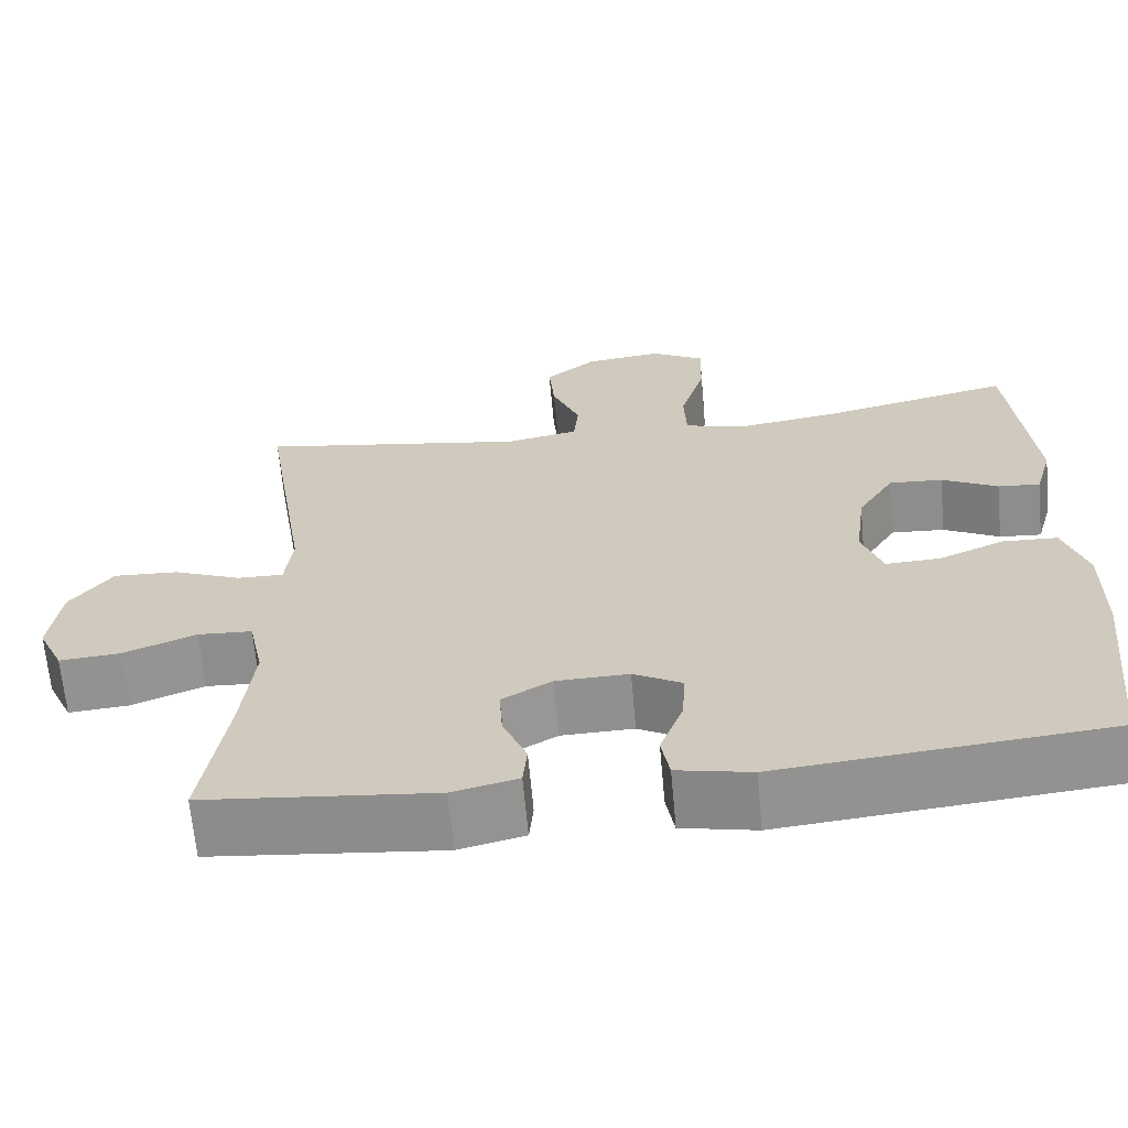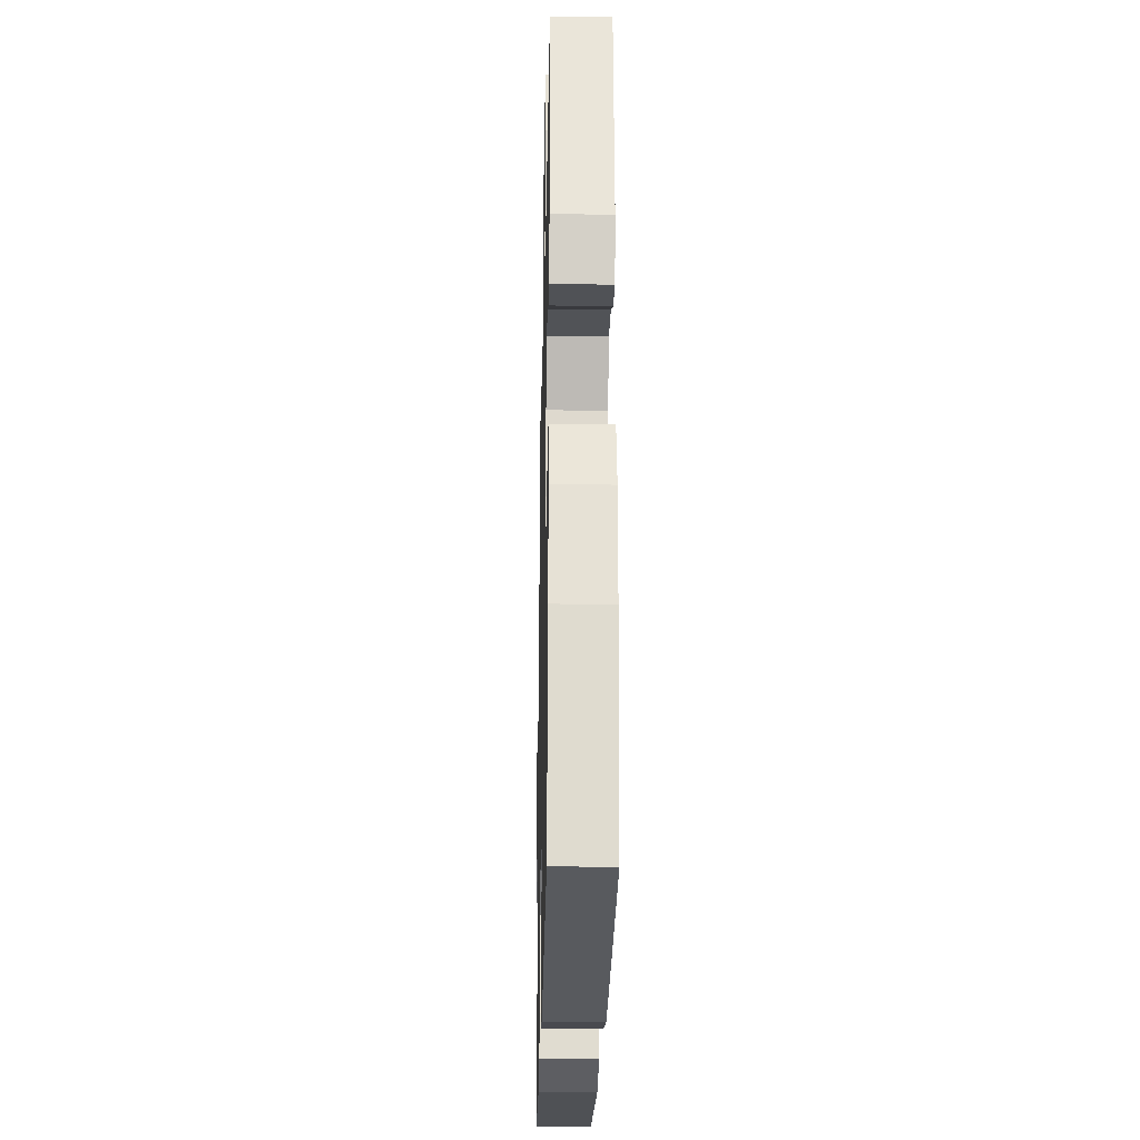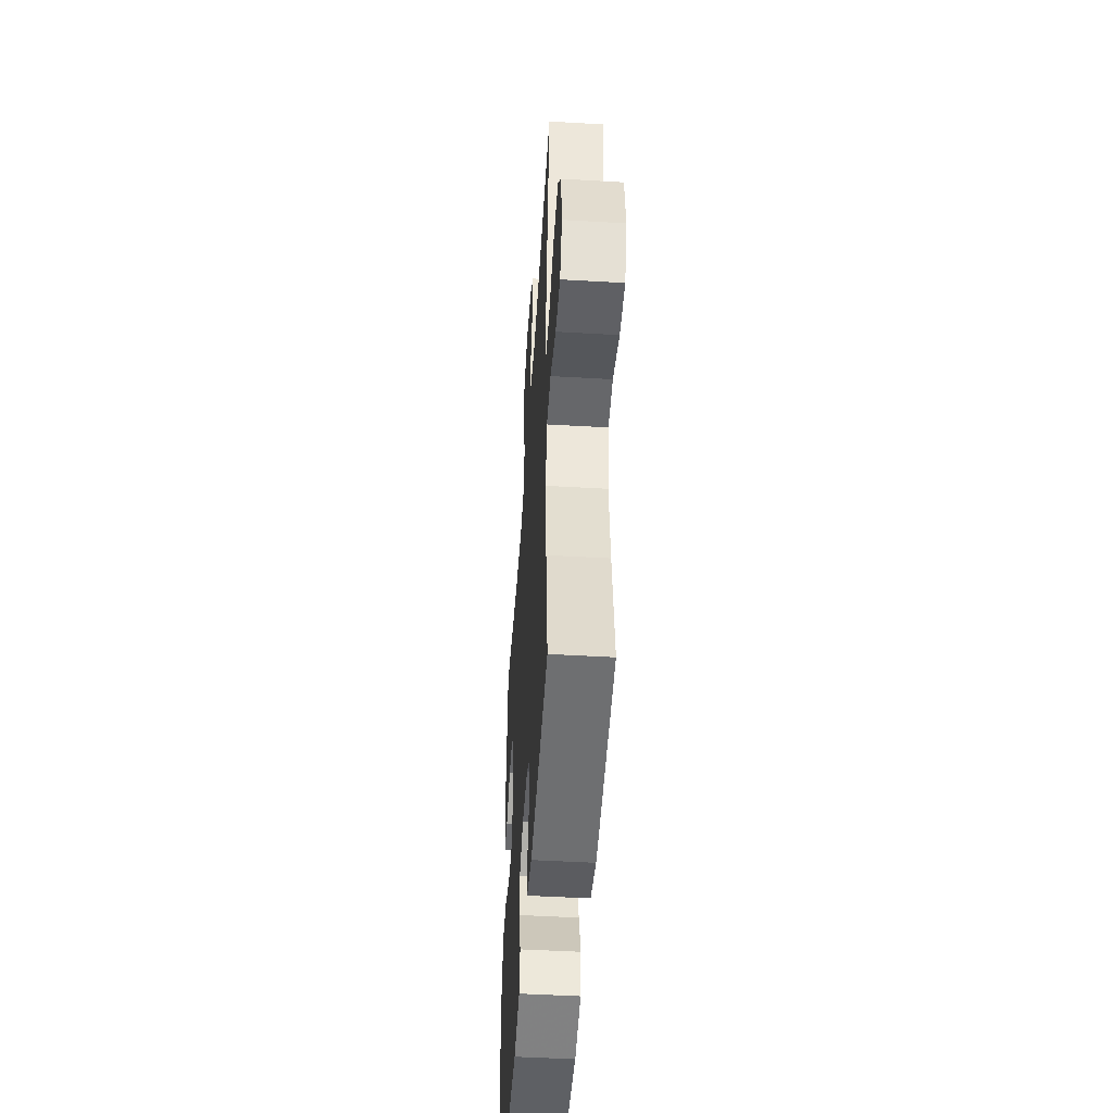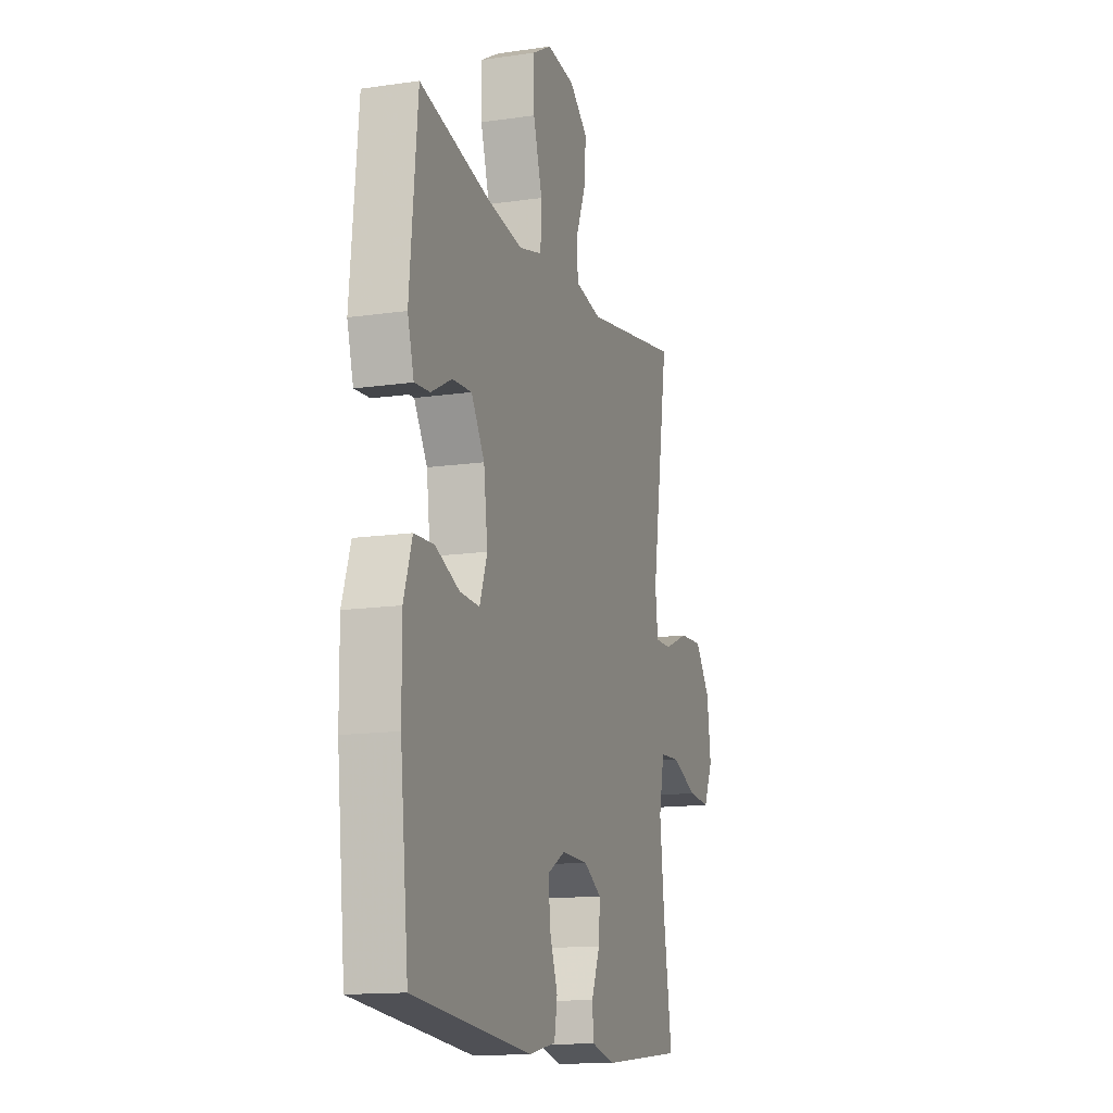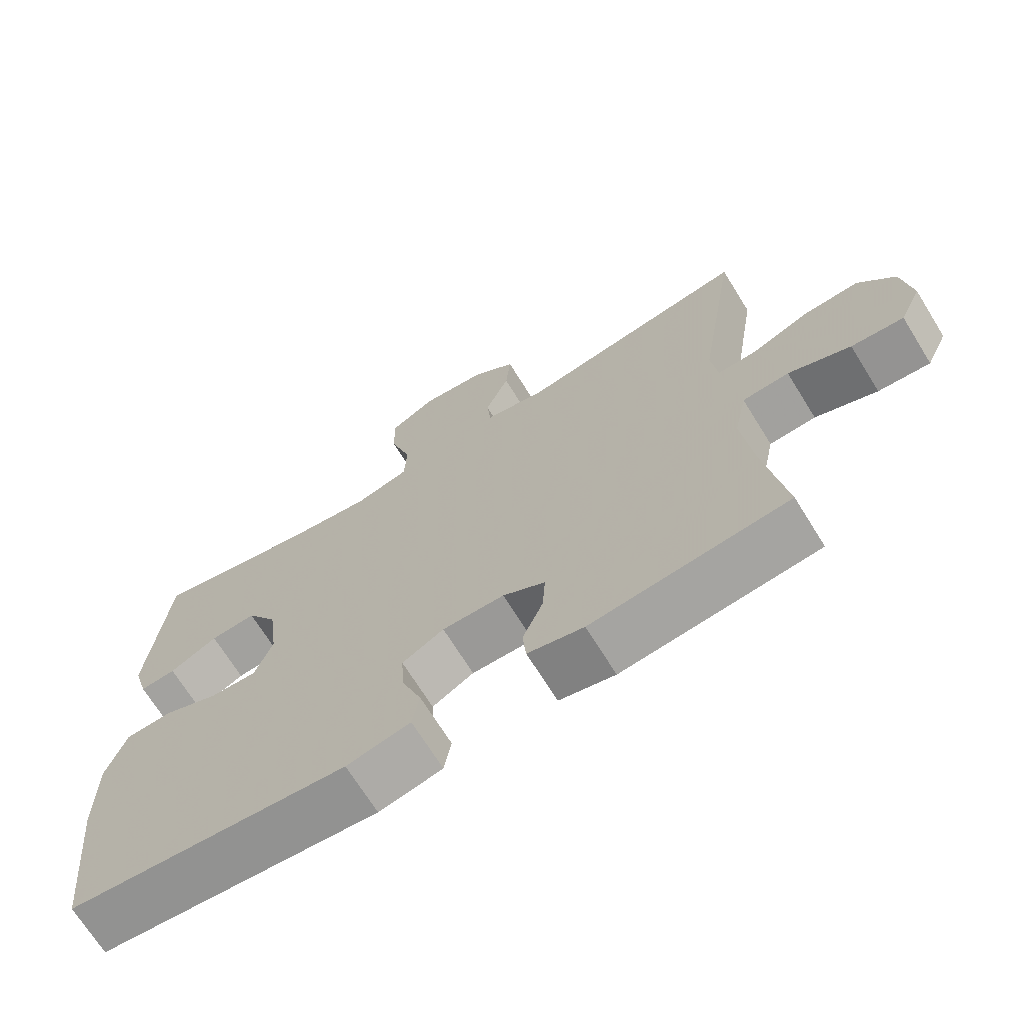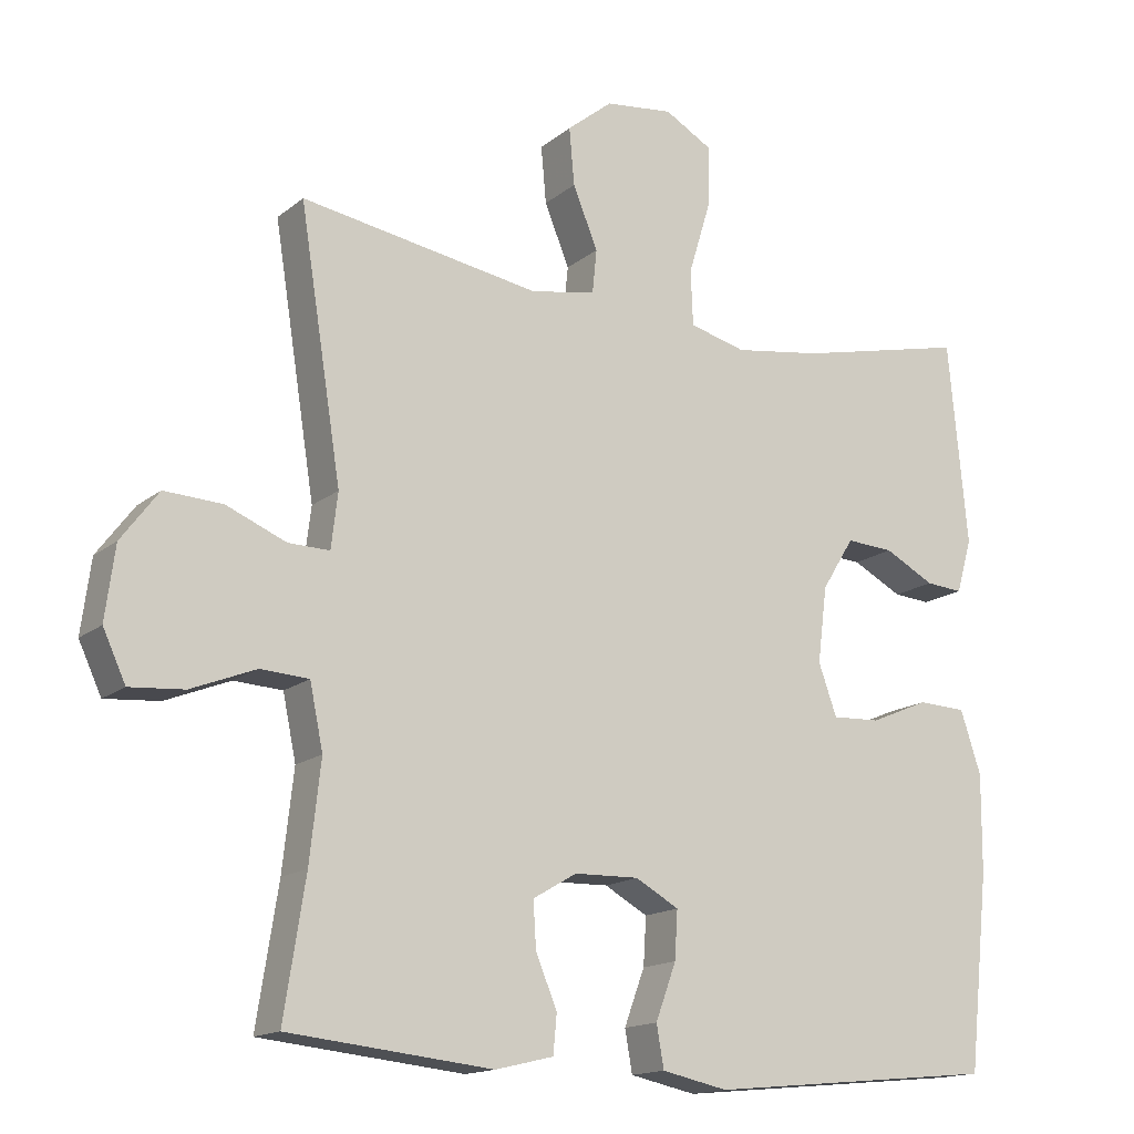
<metadata>
{"format":"obj","ext":"obj","renderer":"f3d","projection":"perspective","resolution":1024,"background":"white","views":[{"elev":-65.5,"azim":5.2,"up":"+Z"},{"elev":-25.5,"azim":88.8,"up":"+Z"},{"elev":-48.6,"azim":-93.7,"up":"+Z"},{"elev":-14.0,"azim":107.9,"up":"+Z"},{"elev":-69.8,"azim":-148.2,"up":"+Z"},{"elev":-15.4,"azim":-31.9,"up":"+Z"}]}
</metadata>
<code>
v -0.5 0.07 -0.5
v -0.471 0.07 -0.315
v -0.456 0.07 -0.181
v -0.474 0.07 -0.094
v -0.54 0.07 -0.09
v -0.628 0.07 -0.125
v -0.702 0.07 -0.131
v -0.733 0.07 -0.064
v -0.72 0.07 0.035
v -0.669 0.07 0.103
v -0.59 0.07 0.099
v -0.508 0.07 0.065
v -0.452 0.07 0.064
v -0.443 0.07 0.139
v -0.5 0.07 0.5
v -0.173 0.07 0.446
v -0.085 0.07 0.463
v -0.079 0.07 0.522
v -0.113 0.07 0.605
v -0.12 0.07 0.683
v -0.058 0.07 0.733
v 0.035 0.07 0.744
v 0.1 0.07 0.707
v 0.098 0.07 0.623
v 0.068 0.07 0.524
v 0.071 0.07 0.449
v 0.148 0.07 0.429
v 0.268 0.07 0.447
v 0.5 0.07 0.5
v 0.526 0.07 0.223
v 0.505 0.07 0.149
v 0.454 0.07 0.153
v 0.386 0.07 0.189
v 0.321 0.07 0.193
v 0.277 0.07 0.122
v 0.264 0.07 0.019
v 0.289 0.07 -0.051
v 0.355 0.07 -0.048
v 0.435 0.07 -0.014
v 0.501 0.07 -0.017
v 0.529 0.07 -0.102
v 0.528 0.07 -0.235
v 0.5 0.07 -0.5
v 0.104 0.07 -0.538
v 0.014 0.07 -0.519
v 0.004 0.07 -0.462
v 0.032 0.07 -0.386
v 0.036 0.07 -0.321
v -0.023 0.07 -0.288
v -0.111 0.07 -0.29
v -0.171 0.07 -0.325
v -0.167 0.07 -0.388
v -0.138 0.07 -0.457
v -0.143 0.07 -0.51
v -0.222 0.07 -0.529
v -0.5 0 -0.5
v -0.471 0 -0.315
v -0.456 0 -0.181
v -0.474 0 -0.094
v -0.54 0 -0.09
v -0.628 0 -0.125
v -0.702 0 -0.131
v -0.733 0 -0.064
v -0.72 0 0.035
v -0.669 0 0.103
v -0.59 0 0.099
v -0.508 0 0.065
v -0.452 0 0.064
v -0.443 0 0.139
v -0.5 0 0.5
v -0.173 0 0.446
v -0.085 0 0.463
v -0.079 0 0.522
v -0.113 0 0.605
v -0.12 0 0.683
v -0.058 0 0.733
v 0.035 0 0.744
v 0.1 0 0.707
v 0.098 0 0.623
v 0.068 0 0.524
v 0.071 0 0.449
v 0.148 0 0.429
v 0.268 0 0.447
v 0.5 0 0.5
v 0.526 0 0.223
v 0.505 0 0.149
v 0.454 0 0.153
v 0.386 0 0.189
v 0.321 0 0.193
v 0.277 0 0.122
v 0.264 0 0.019
v 0.289 0 -0.051
v 0.355 0 -0.048
v 0.435 0 -0.014
v 0.501 0 -0.017
v 0.529 0 -0.102
v 0.528 0 -0.235
v 0.5 0 -0.5
v 0.104 0 -0.538
v 0.014 0 -0.519
v 0.004 0 -0.462
v 0.032 0 -0.386
v 0.036 0 -0.321
v -0.023 0 -0.288
v -0.111 0 -0.29
v -0.171 0 -0.325
v -0.167 0 -0.388
v -0.138 0 -0.457
v -0.143 0 -0.51
v -0.222 0 -0.529
f 55 1 2
f 54 55 2
f 53 54 2
f 52 53 2
f 51 52 2 3
f 50 51 3 4
f 49 50 4
f 45 46 47
f 44 45 47
f 43 44 47
f 42 43 47
f 41 42 47
f 40 41 47
f 39 40 47
f 38 39 47
f 37 38 47 48
f 36 37 48 49
f 31 32 33
f 30 31 33
f 29 30 33
f 28 29 33
f 27 28 33 34
f 26 27 34 35
f 23 24 25
f 22 23 25
f 21 22 25
f 20 21 25
f 19 20 25
f 18 19 25
f 17 18 25 26
f 36 49 4
f 35 36 4
f 26 35 4
f 17 26 4
f 16 17 4
f 10 11 12
f 9 10 12
f 8 9 12
f 7 8 12
f 6 7 12
f 5 6 12
f 5 12 13
f 4 5 13
f 16 4 13
f 14 15 16
f 13 14 16
f 57 56 110
f 57 110 109
f 57 109 108
f 57 108 107
f 58 57 107 106
f 59 58 106 105
f 59 105 104
f 102 101 100
f 102 100 99
f 102 99 98
f 102 98 97
f 102 97 96
f 102 96 95
f 102 95 94
f 102 94 93
f 103 102 93 92
f 104 103 92 91
f 88 87 86
f 88 86 85
f 88 85 84
f 88 84 83
f 89 88 83 82
f 90 89 82 81
f 80 79 78
f 80 78 77
f 80 77 76
f 80 76 75
f 80 75 74
f 80 74 73
f 81 80 73 72
f 59 104 91
f 59 91 90
f 59 90 81
f 59 81 72
f 59 72 71
f 67 66 65
f 67 65 64
f 67 64 63
f 67 63 62
f 67 62 61
f 67 61 60
f 68 67 60
f 68 60 59
f 68 59 71
f 71 70 69
f 71 69 68
f 1 56 57 2
f 2 57 58 3
f 3 58 59 4
f 4 59 60 5
f 5 60 61 6
f 6 61 62 7
f 7 62 63 8
f 8 63 64 9
f 9 64 65 10
f 10 65 66 11
f 11 66 67 12
f 12 67 68 13
f 13 68 69 14
f 14 69 70 15
f 15 70 71 16
f 16 71 72 17
f 17 72 73 18
f 18 73 74 19
f 19 74 75 20
f 20 75 76 21
f 21 76 77 22
f 22 77 78 23
f 23 78 79 24
f 24 79 80 25
f 25 80 81 26
f 26 81 82 27
f 27 82 83 28
f 28 83 84 29
f 29 84 85 30
f 30 85 86 31
f 31 86 87 32
f 32 87 88 33
f 33 88 89 34
f 34 89 90 35
f 35 90 91 36
f 36 91 92 37
f 37 92 93 38
f 38 93 94 39
f 39 94 95 40
f 40 95 96 41
f 41 96 97 42
f 42 97 98 43
f 43 98 99 44
f 44 99 100 45
f 45 100 101 46
f 46 101 102 47
f 47 102 103 48
f 48 103 104 49
f 49 104 105 50
f 50 105 106 51
f 51 106 107 52
f 52 107 108 53
f 53 108 109 54
f 54 109 110 55
f 55 110 56 1

</code>
